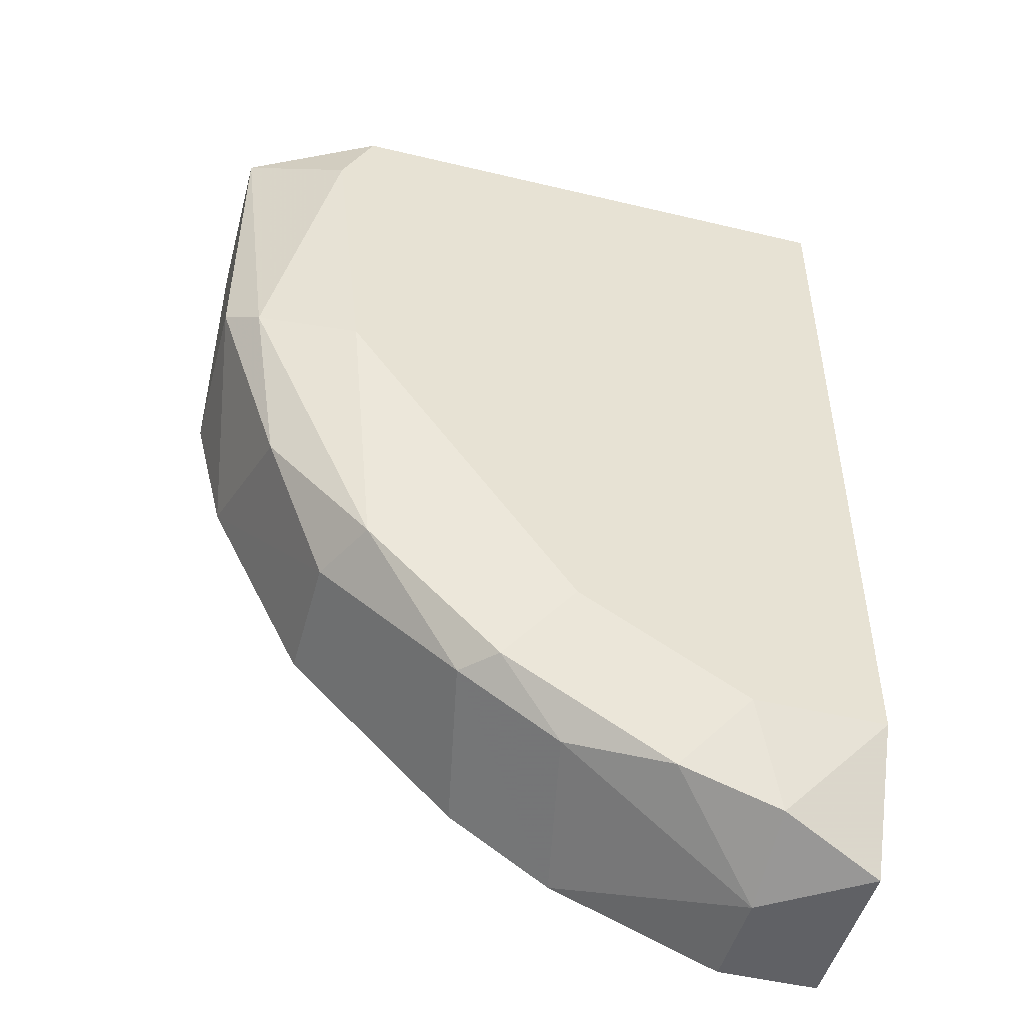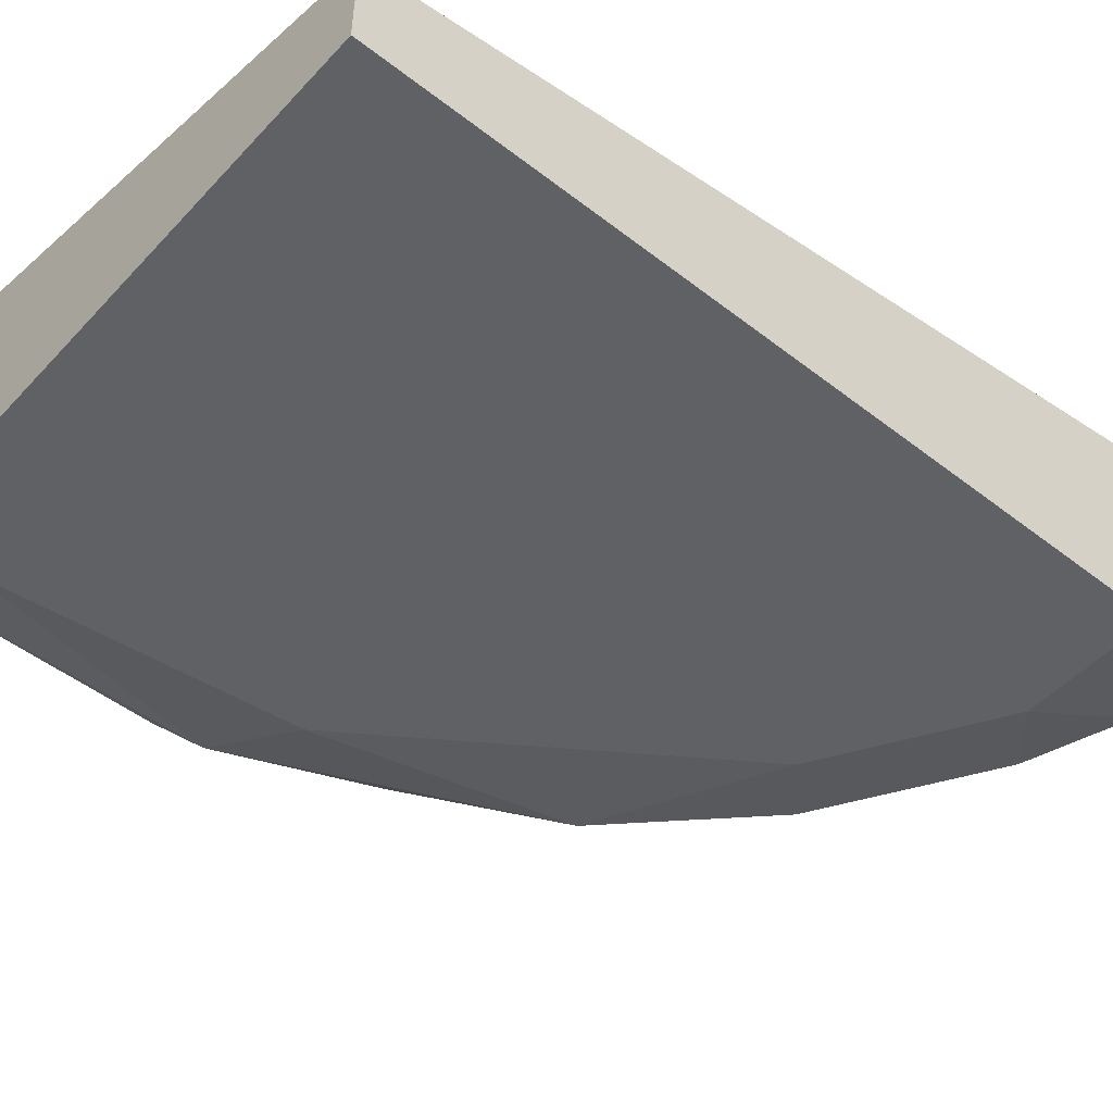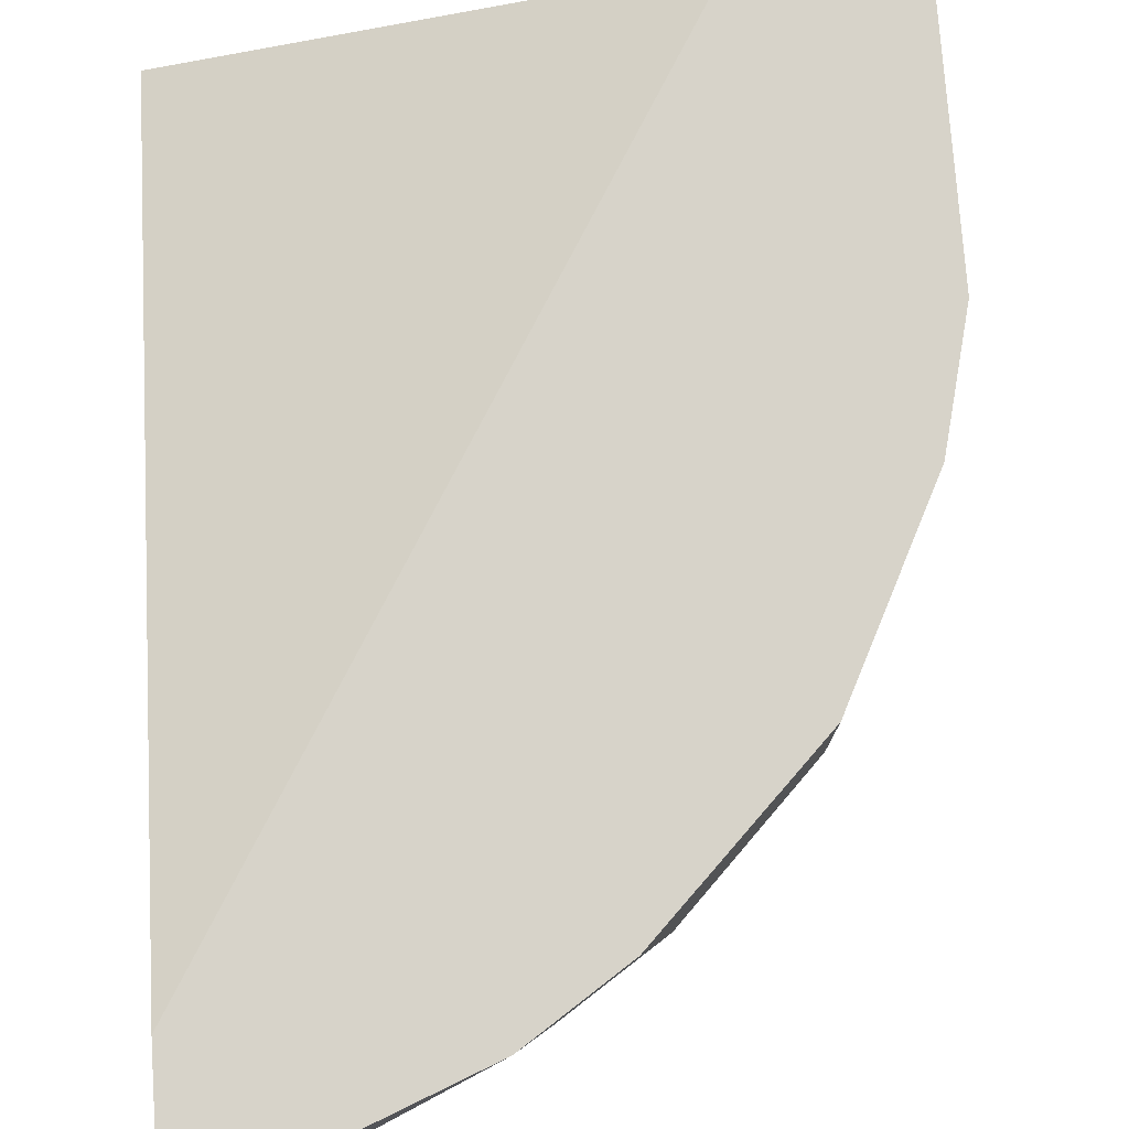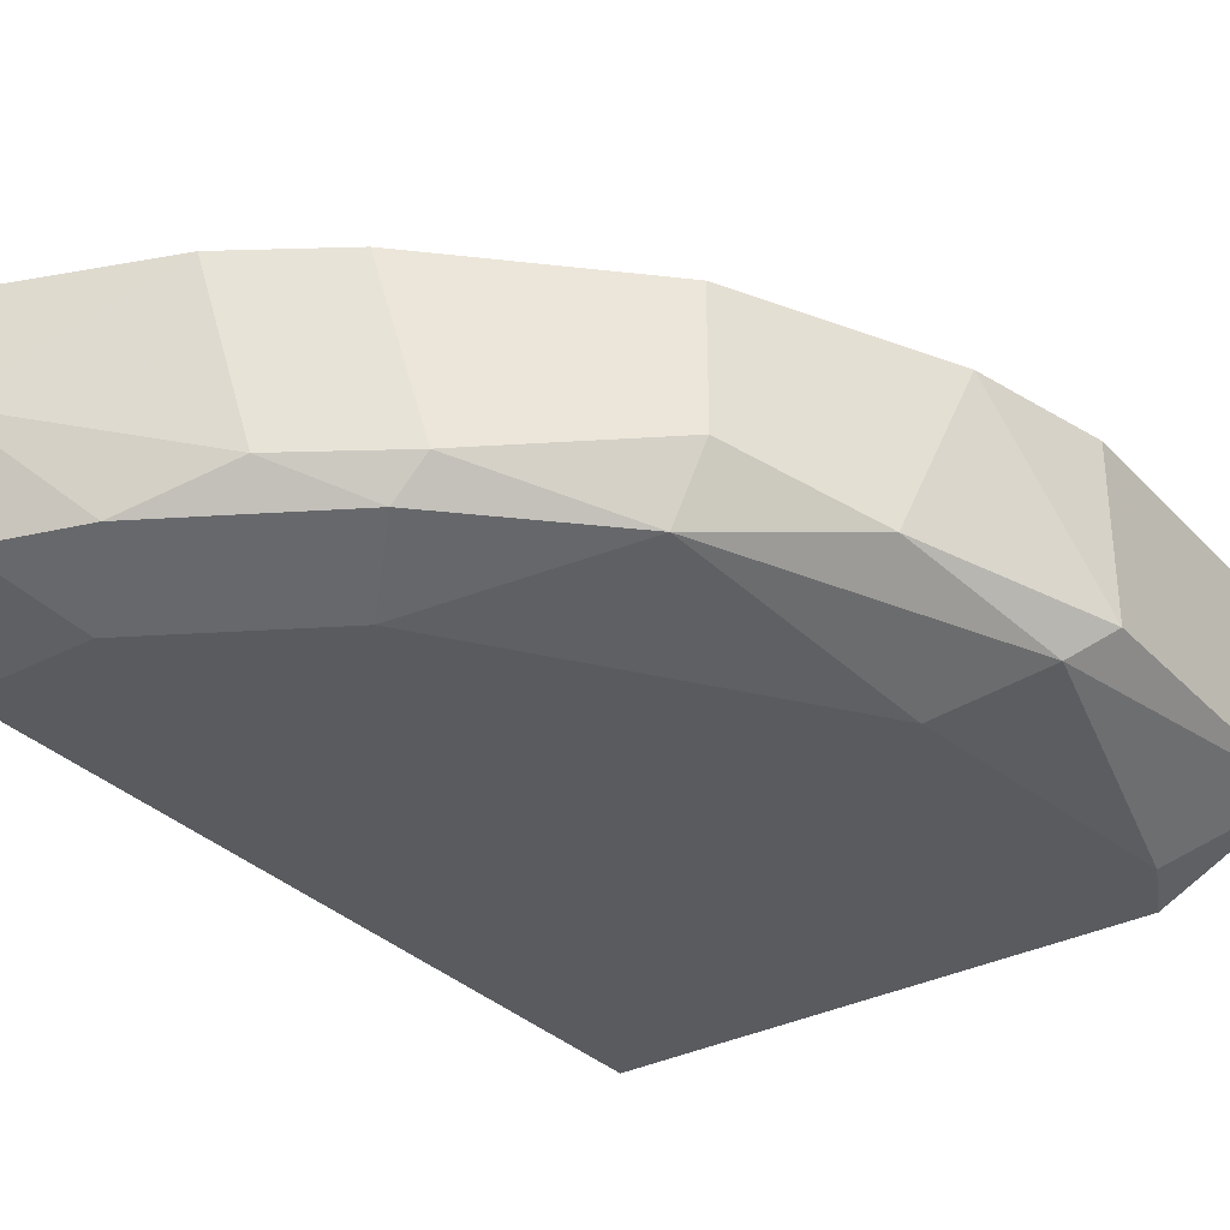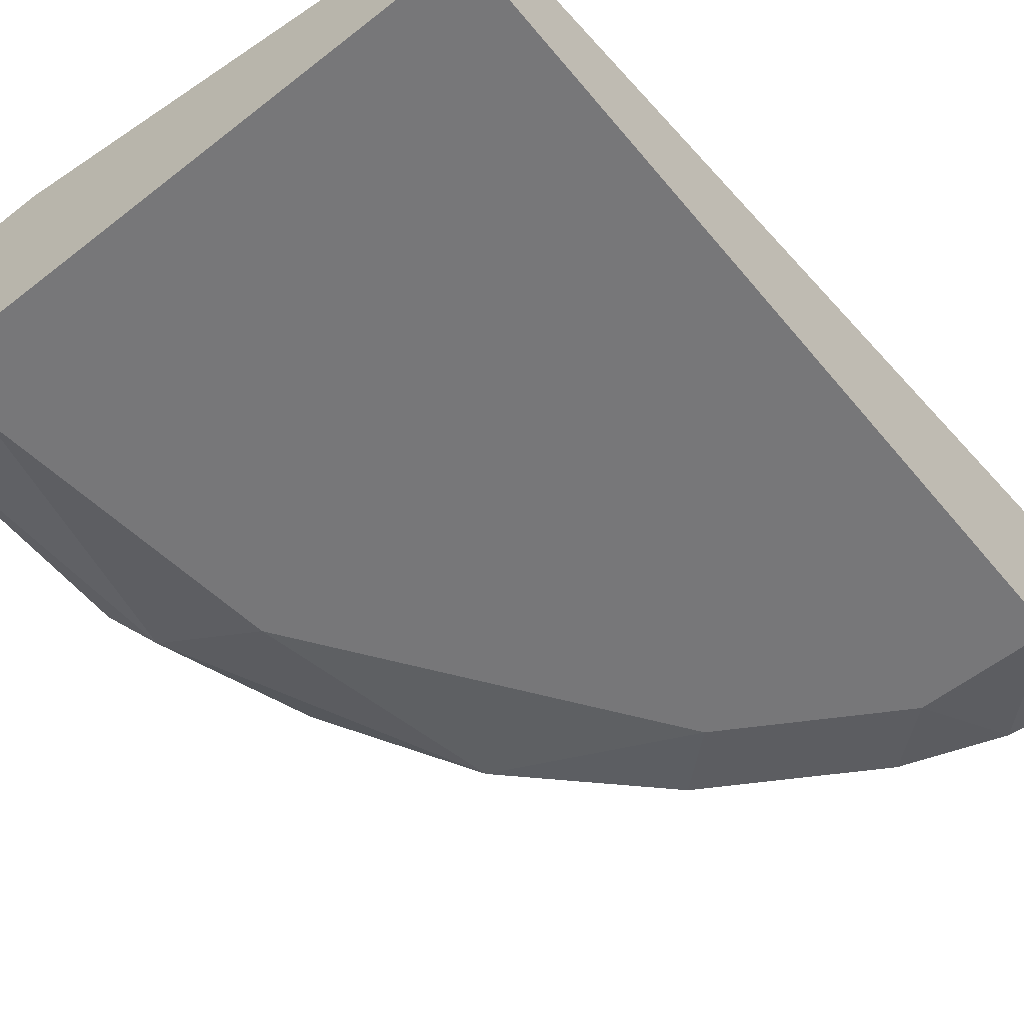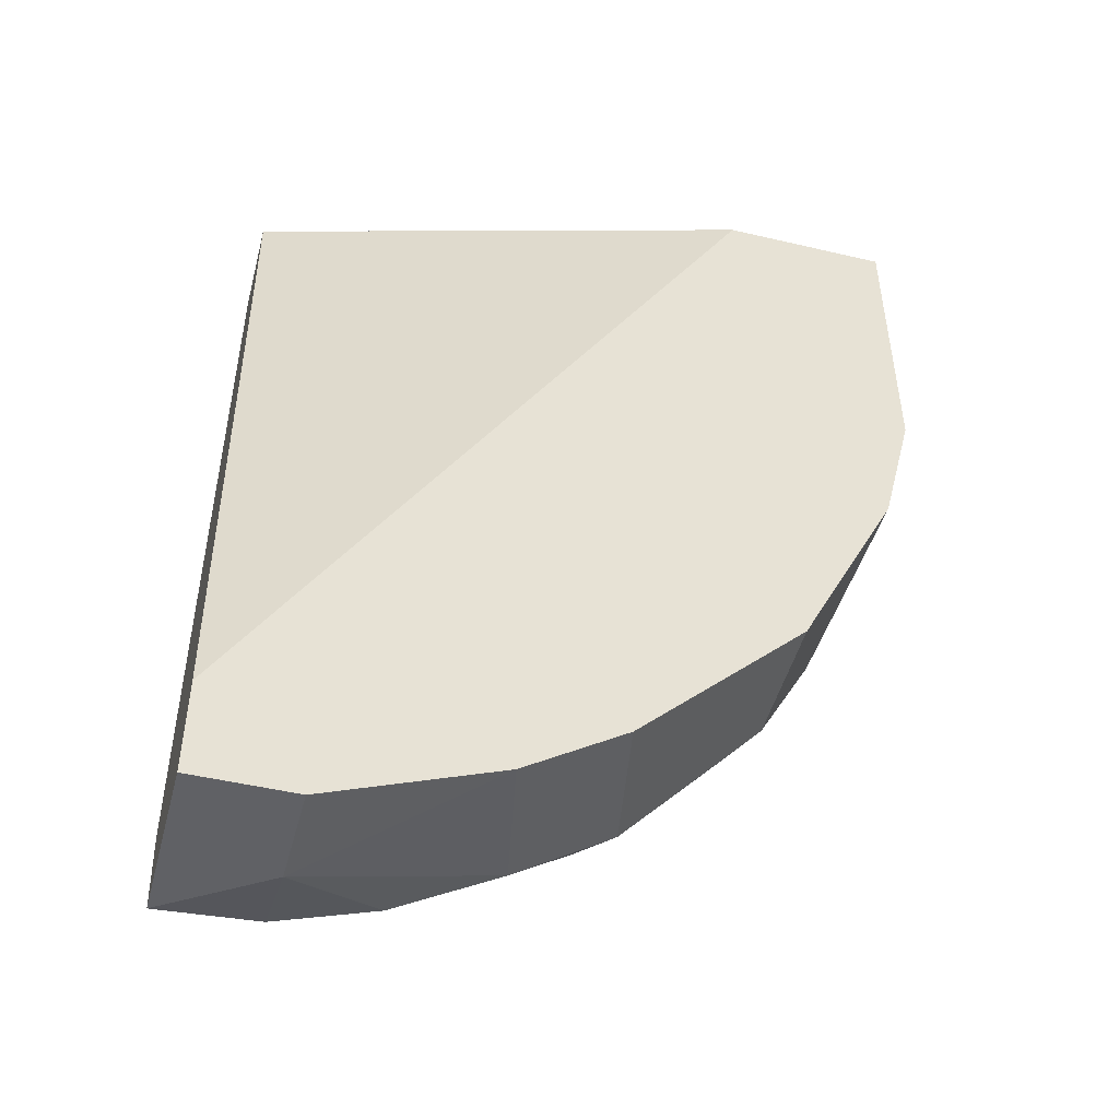
<metadata>
{"format":"obj","ext":"obj","renderer":"f3d","projection":"perspective","resolution":1024,"background":"white","views":[{"elev":-48.8,"azim":165.1,"up":"+Y"},{"elev":-49.3,"azim":-130.7,"up":"+Z"},{"elev":76.2,"azim":-4.0,"up":"+Z"},{"elev":-32.7,"azim":36.0,"up":"+Z"},{"elev":-57.2,"azim":-140.9,"up":"+Z"},{"elev":-48.3,"azim":-14.7,"up":"+Y"}]}
</metadata>
<code>
v -0.01015 -0.05604 0.006571
v -0.02772 -0.06874 0.006571
v -0.02772 -0.06874 0.01145
v -0.02772 -0.0414 0.007548
v -0.008196 -0.0414 0.01145
v -0.0121 -0.0414 0.004617
v -0.0121 -0.05995 0.01145
v -0.02772 -0.06483 0.004617
v -0.02772 -0.0414 0.004617
v -0.01699 -0.06385 0.005595
v -0.01308 -0.0414 0.01145
v -0.01991 -0.06678 0.01145
v -0.008196 -0.05019 0.006571
v -0.0121 -0.05214 0.004617
v -0.008196 -0.05019 0.01145
v -0.008196 -0.0414 0.006571
v -0.02772 -0.06581 0.01145
v -0.02186 -0.06678 0.005595
v -0.01601 -0.06385 0.006571
v -0.01893 -0.0619 0.004617
v -0.01308 -0.05995 0.005595
v -0.009173 -0.05117 0.005595
v -0.02479 -0.06874 0.008522
v -0.009173 -0.0541 0.01145
v -0.0121 -0.05995 0.007548
v -0.01113 -0.04336 0.004617
v -0.01699 -0.06483 0.01145
v -0.01893 -0.06581 0.006571
v -0.02479 -0.06874 0.01145
v -0.02479 -0.06776 0.005595
v -0.02381 -0.06483 0.004617
f 18 30 31
f 2 3 4
f 4 5 6
f 5 3 7
f 2 4 8
f 6 8 9
f 4 6 9
f 8 4 9
f 5 4 11
f 3 5 11
f 7 3 12
f 8 6 14
f 5 7 15
f 13 5 15
f 6 5 16
f 5 13 16
f 4 3 17
f 3 11 17
f 11 4 17
f 8 14 20
f 10 18 20
f 19 10 21
f 20 14 21
f 10 20 21
f 13 1 22
f 16 13 22
f 1 21 22
f 21 14 22
f 3 2 23
f 1 13 24
f 15 7 24
f 13 15 24
f 21 1 25
f 19 21 25
f 1 24 25
f 24 7 25
f 14 6 26
f 6 16 26
f 22 14 26
f 16 22 26
f 7 12 27
f 12 19 27
f 25 7 27
f 19 25 27
f 18 10 28
f 19 12 28
f 10 19 28
f 12 23 28
f 23 18 28
f 12 3 29
f 3 23 29
f 23 12 29
f 2 8 30
f 23 2 30
f 18 23 30
f 8 20 31
f 20 18 31
f 30 8 31

</code>
